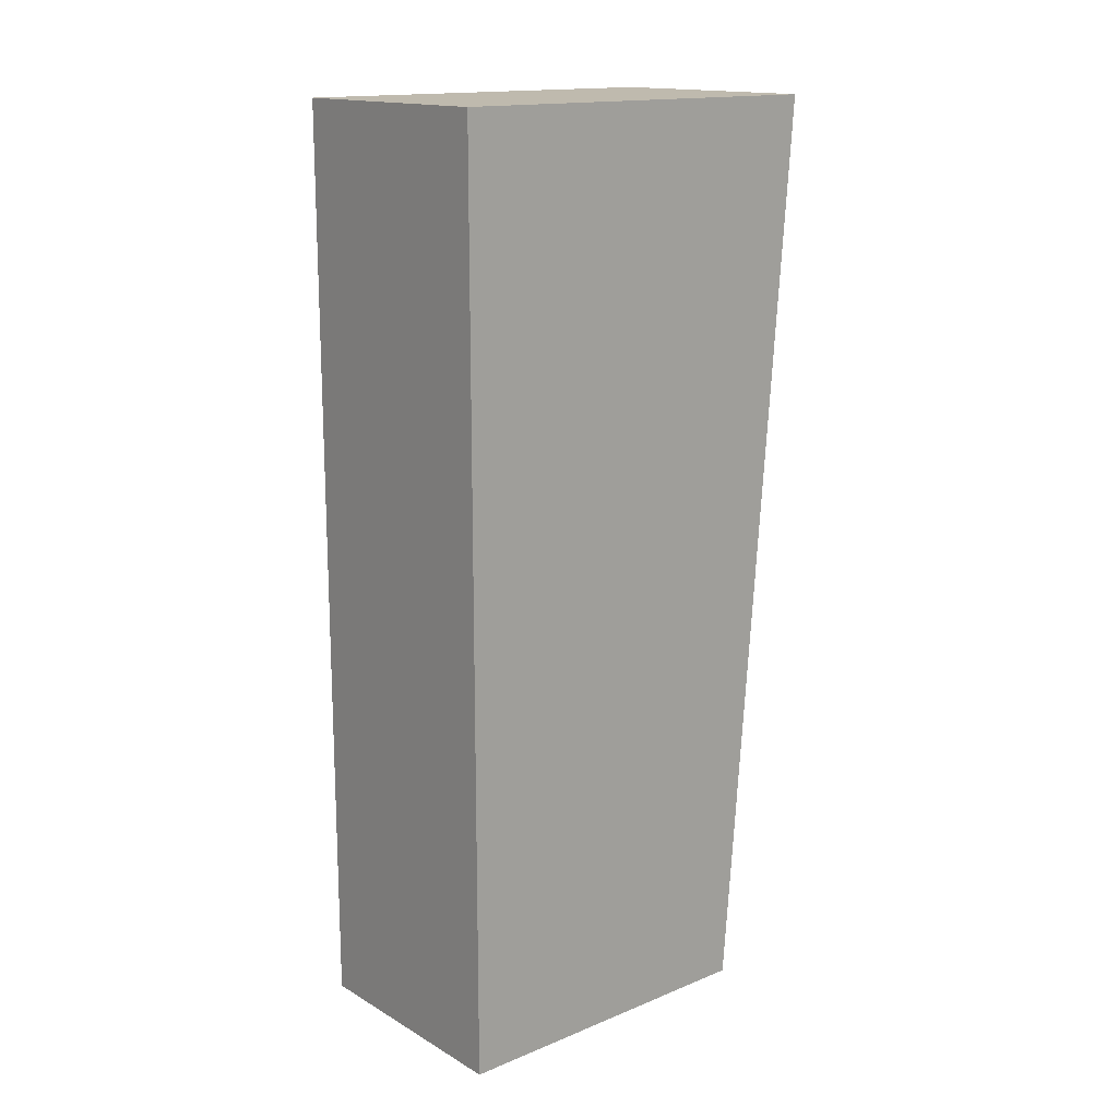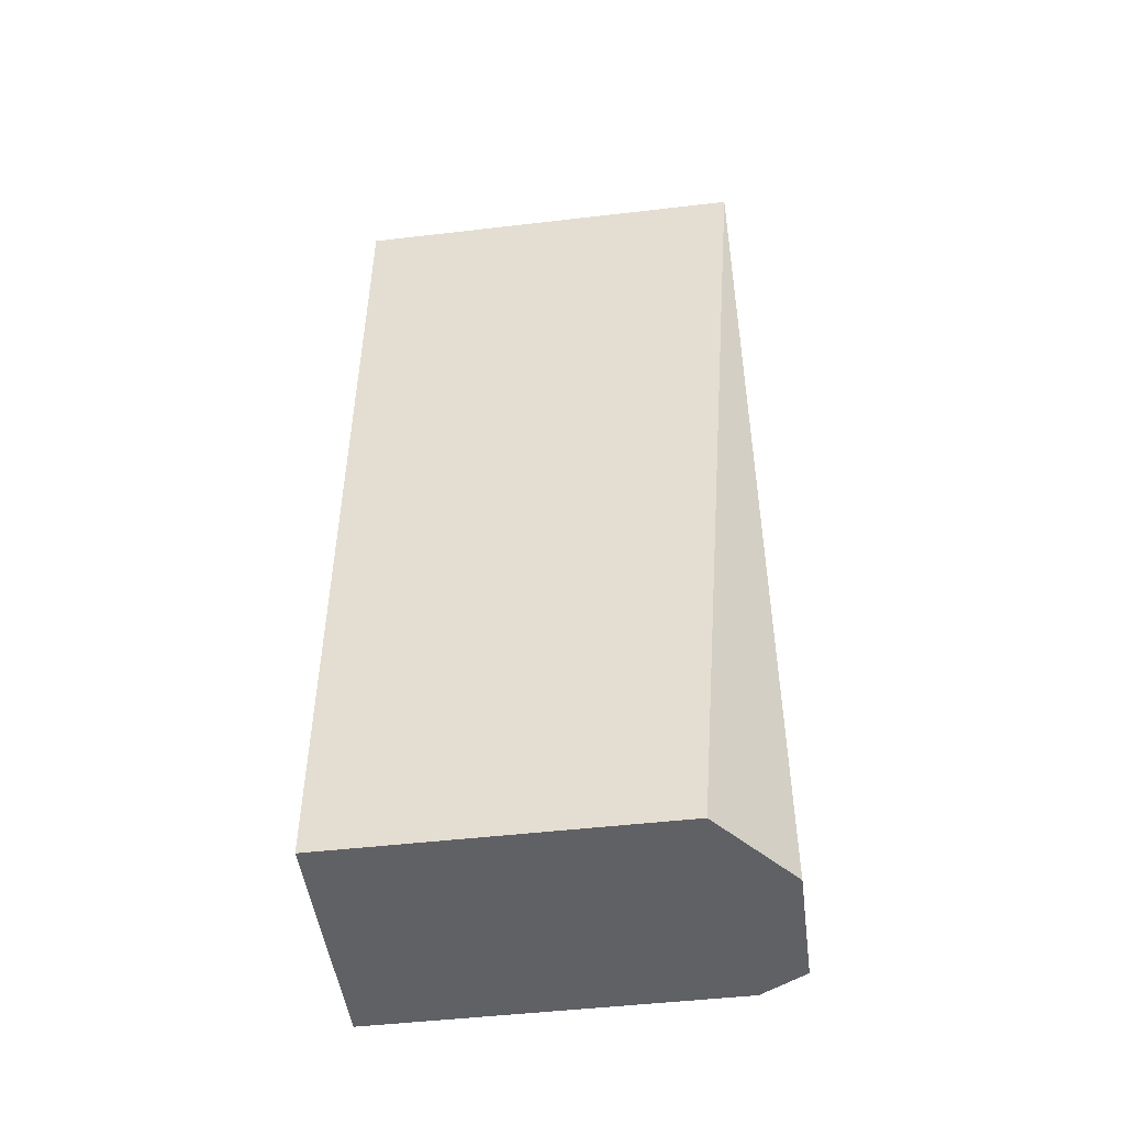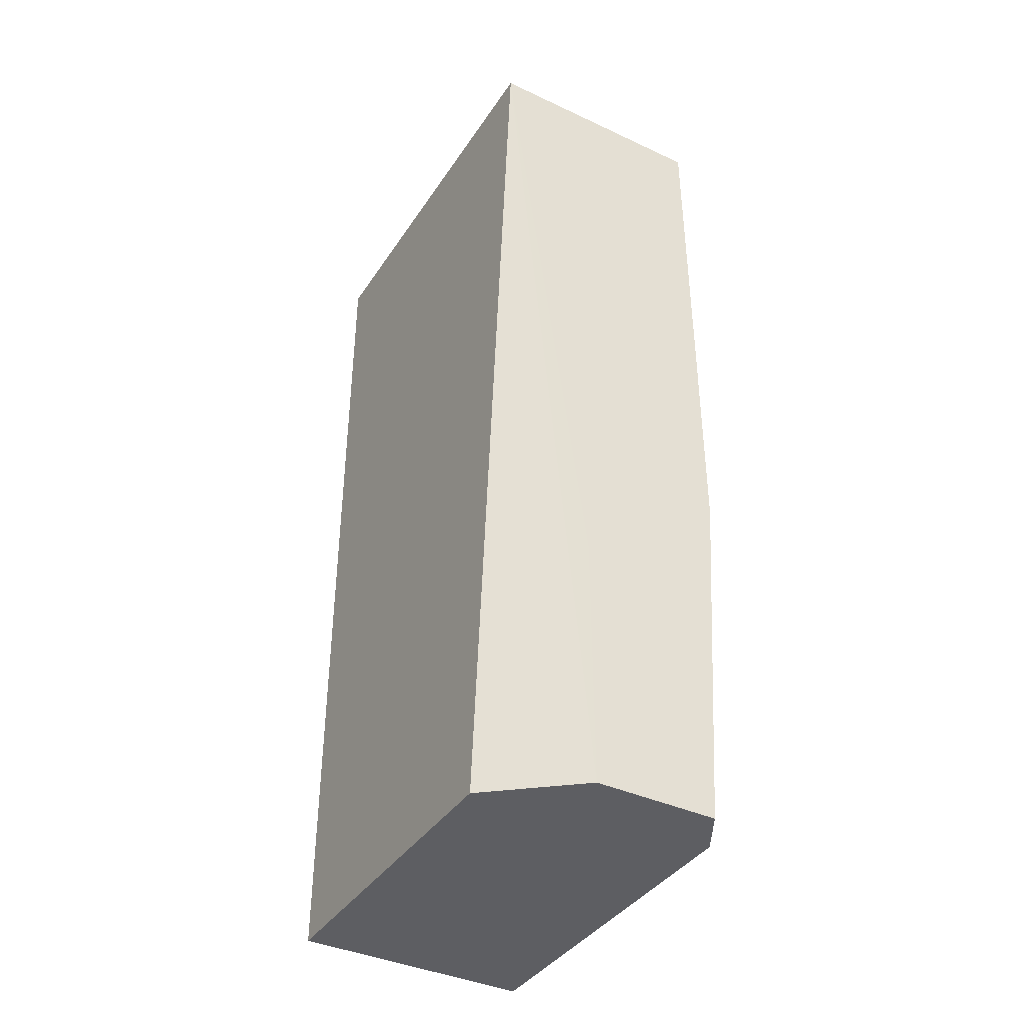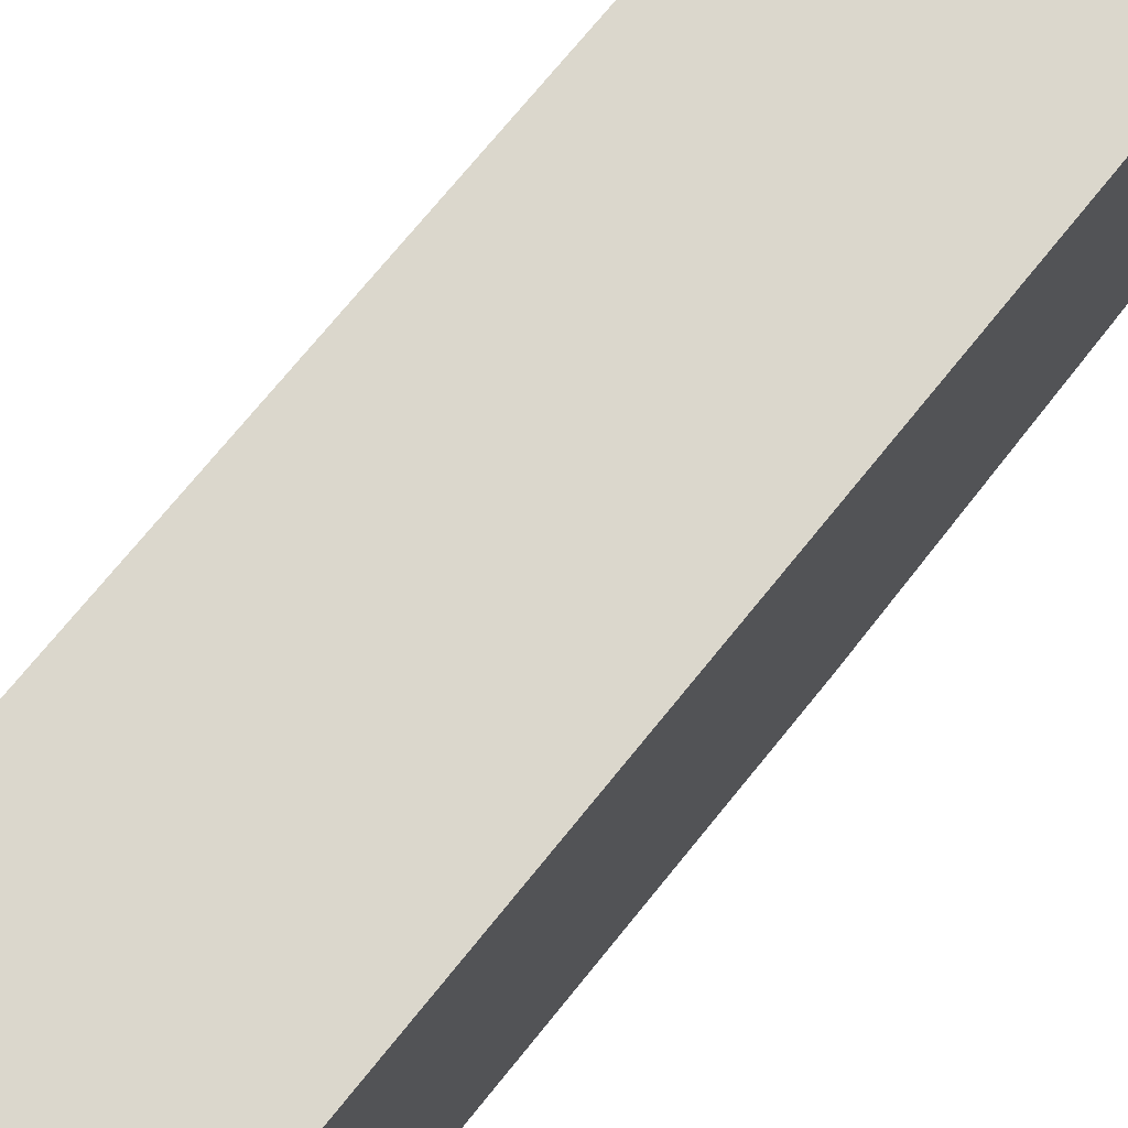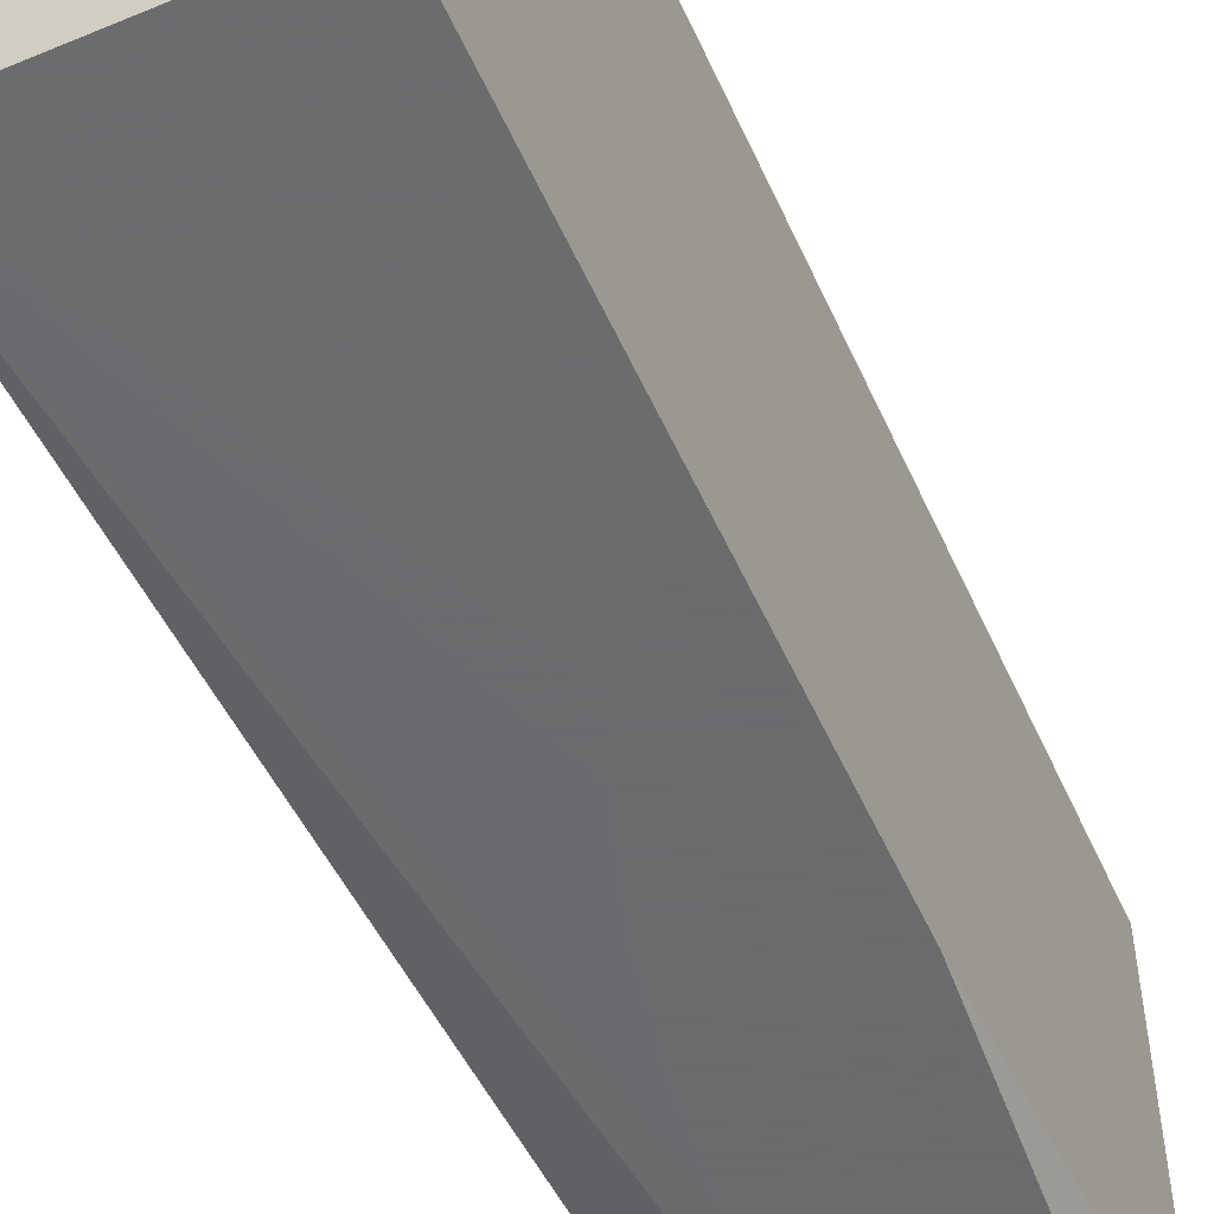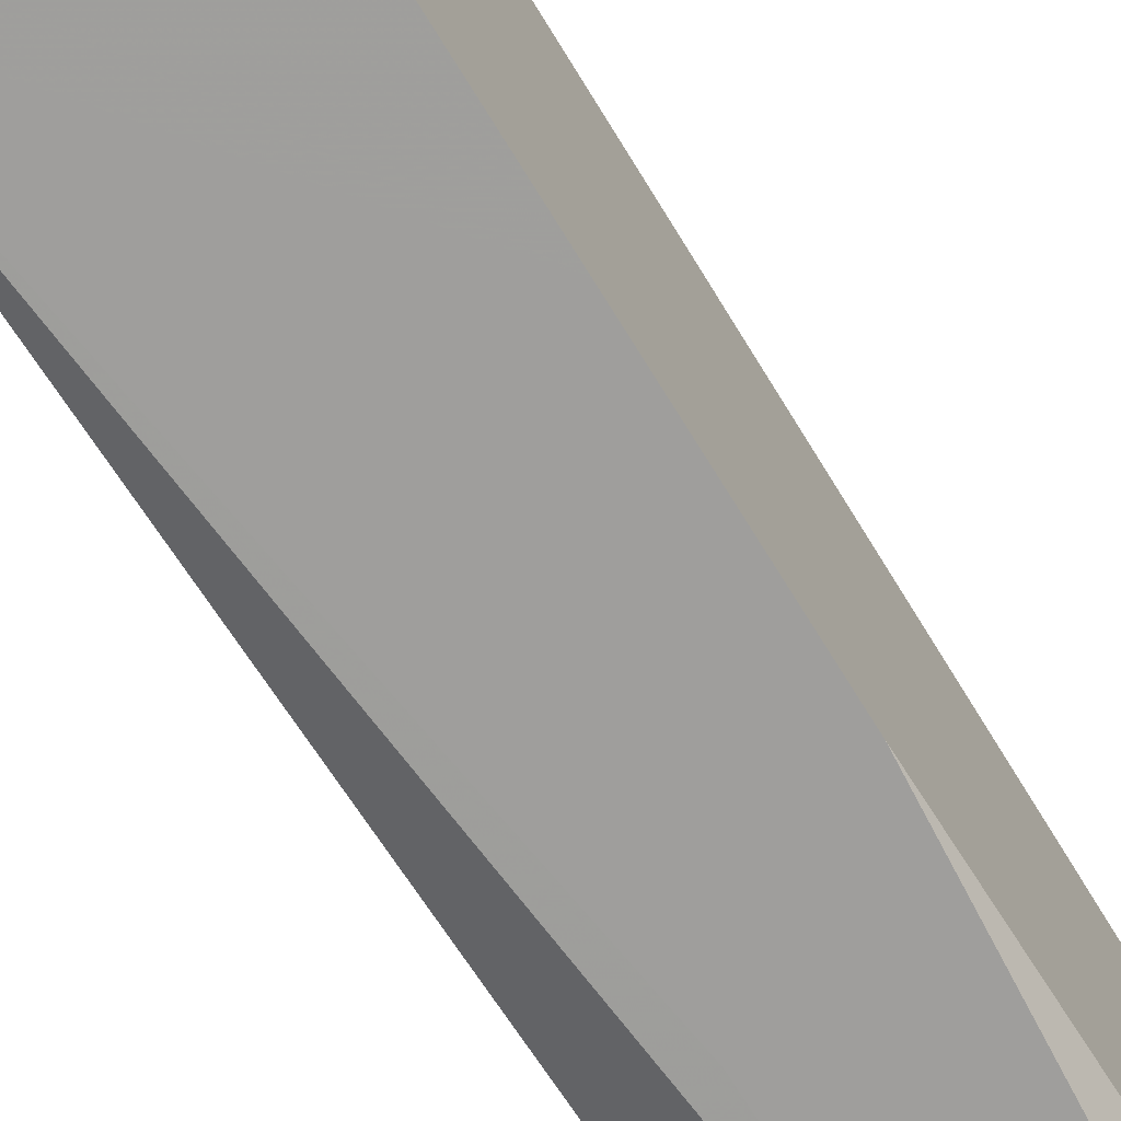
<metadata>
{"format":"obj","ext":"obj","renderer":"f3d","projection":"perspective","resolution":1024,"background":"white","views":[{"elev":15.7,"azim":49.7,"up":"+Y"},{"elev":-48.7,"azim":97.4,"up":"+Y"},{"elev":-39.3,"azim":149.9,"up":"+Y"},{"elev":73.1,"azim":-141.0,"up":"+Z"},{"elev":-53.5,"azim":-156.0,"up":"+Z"},{"elev":-71.0,"azim":-148.3,"up":"+Z"}]}
</metadata>
<code>
v 0.3507 -0.1544 0.3018
v 0.3507 -0.1544 0.1718
v 0.4366 -0.1544 0.3018
v 0.3507 0.1788 0.3018
v 0.36 -0.1544 0.1553
v 0.3507 -0.0222 0.1553
v 0.4366 -0.1544 0.1811
v 0.4366 0.1788 0.3018
v 0.3507 0.1788 0.1556
v 0.4053 -0.1544 0.1553
v 0.3507 0.07189 0.1553
v 0.4366 0.1788 0.1556
v 0.4053 -0.06036 0.1553
v 0.3631 0.06122 0.1553
v 0.3946 0.002225 0.1553
v 0.3856 0.02936 0.1553
v 0.3852 0.03031 0.1553
v 0.3773 0.04524 0.1553
v 0.4008 -0.0267 0.1553
f 5 17 16
f 5 16 15
f 5 15 19
f 5 19 13
f 5 13 10
f 7 10 12
f 9 12 11
f 12 17 18
f 11 12 14
f 12 15 16
f 12 16 17
f 12 18 14
f 12 13 19
f 12 19 15
f 5 18 17
f 10 13 12
f 5 14 18
f 1 5 10
f 5 6 11
f 1 2 5
f 5 11 14
f 1 7 3
f 1 3 8
f 1 8 4
f 1 4 9
f 1 9 11
f 1 10 7
f 1 6 2
f 2 6 5
f 3 7 12
f 3 12 8
f 4 8 12
f 4 12 9
f 1 11 6

</code>
